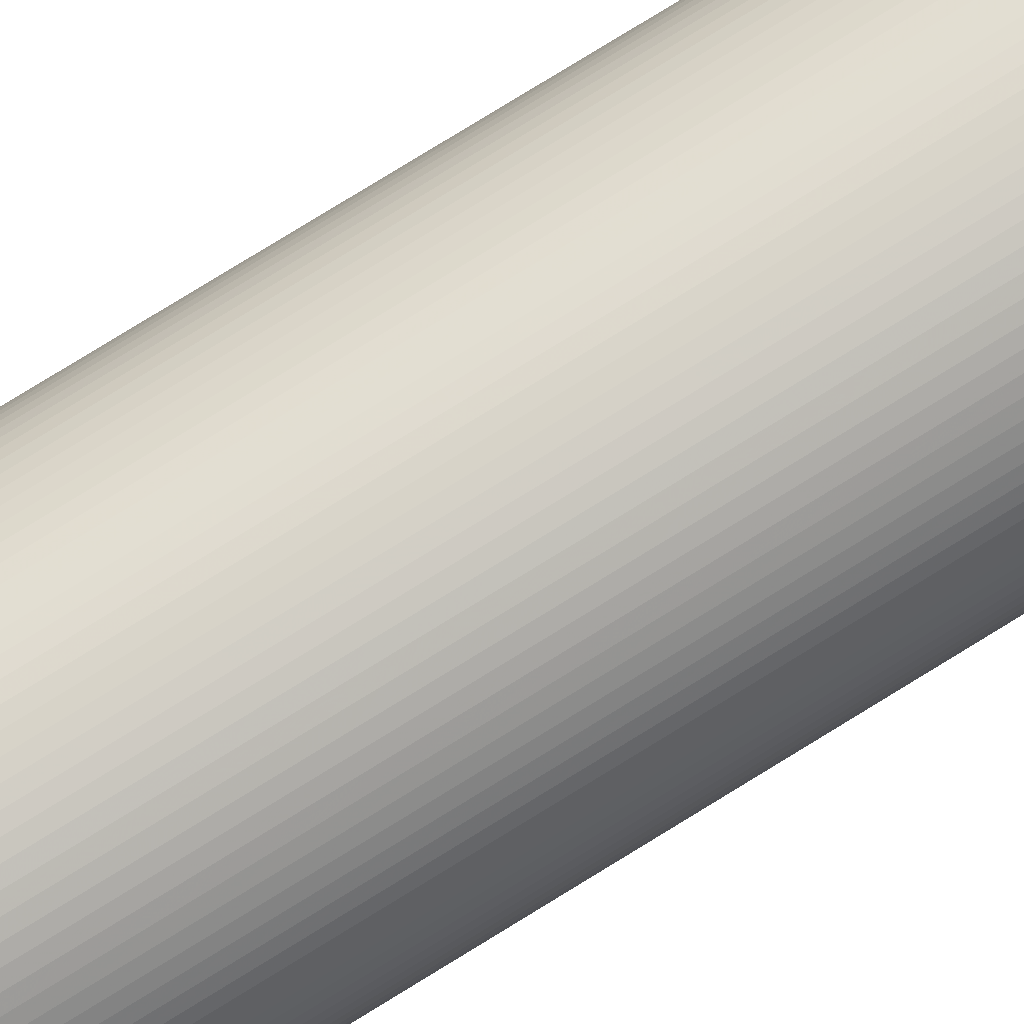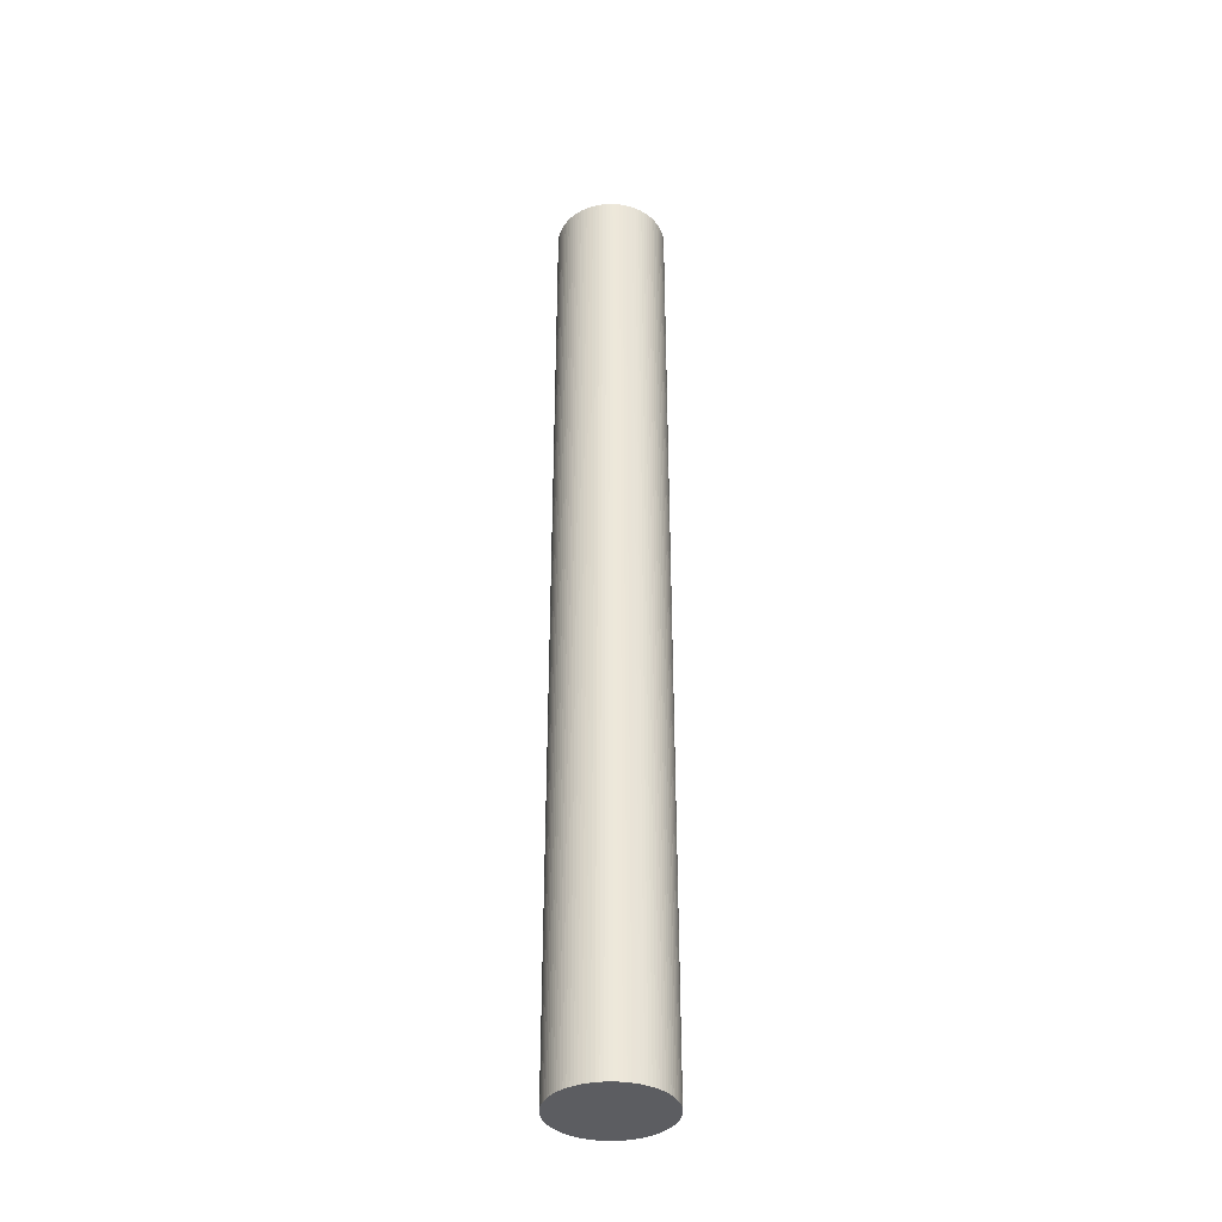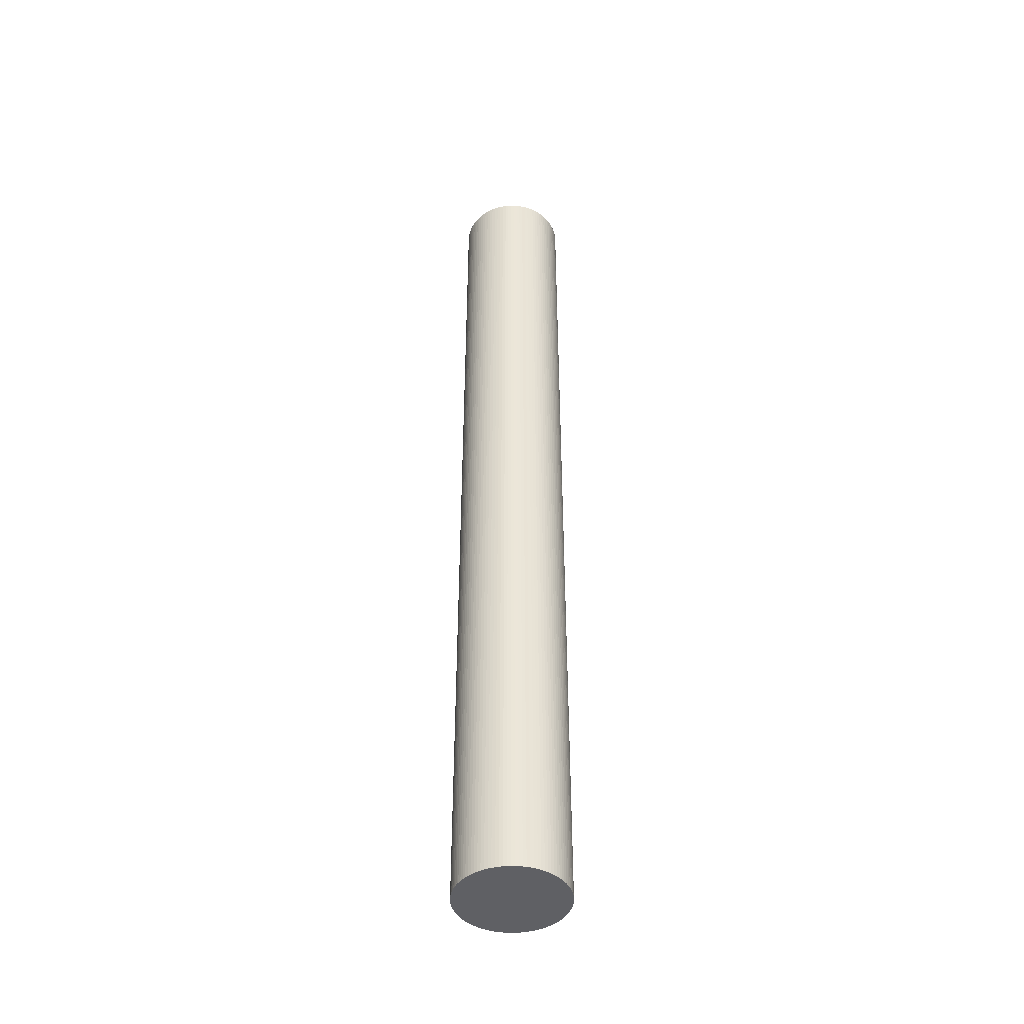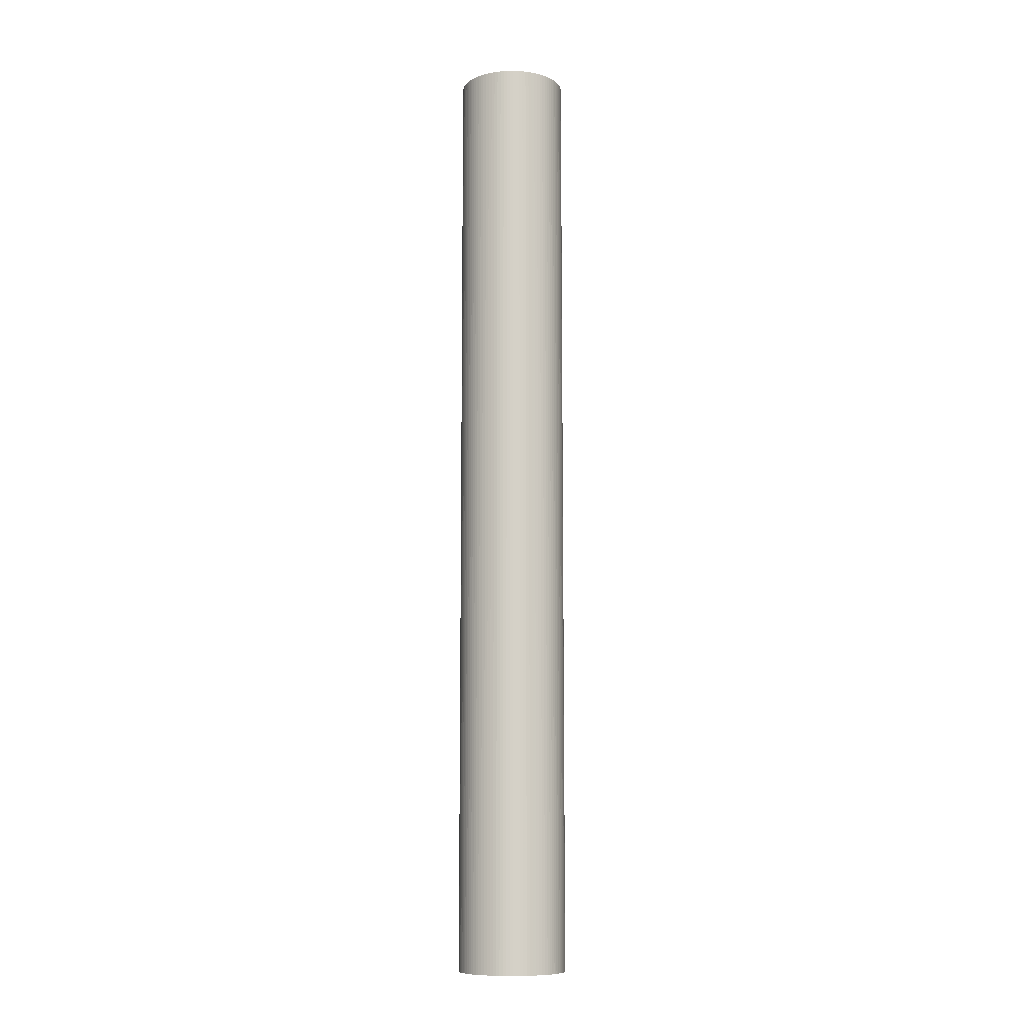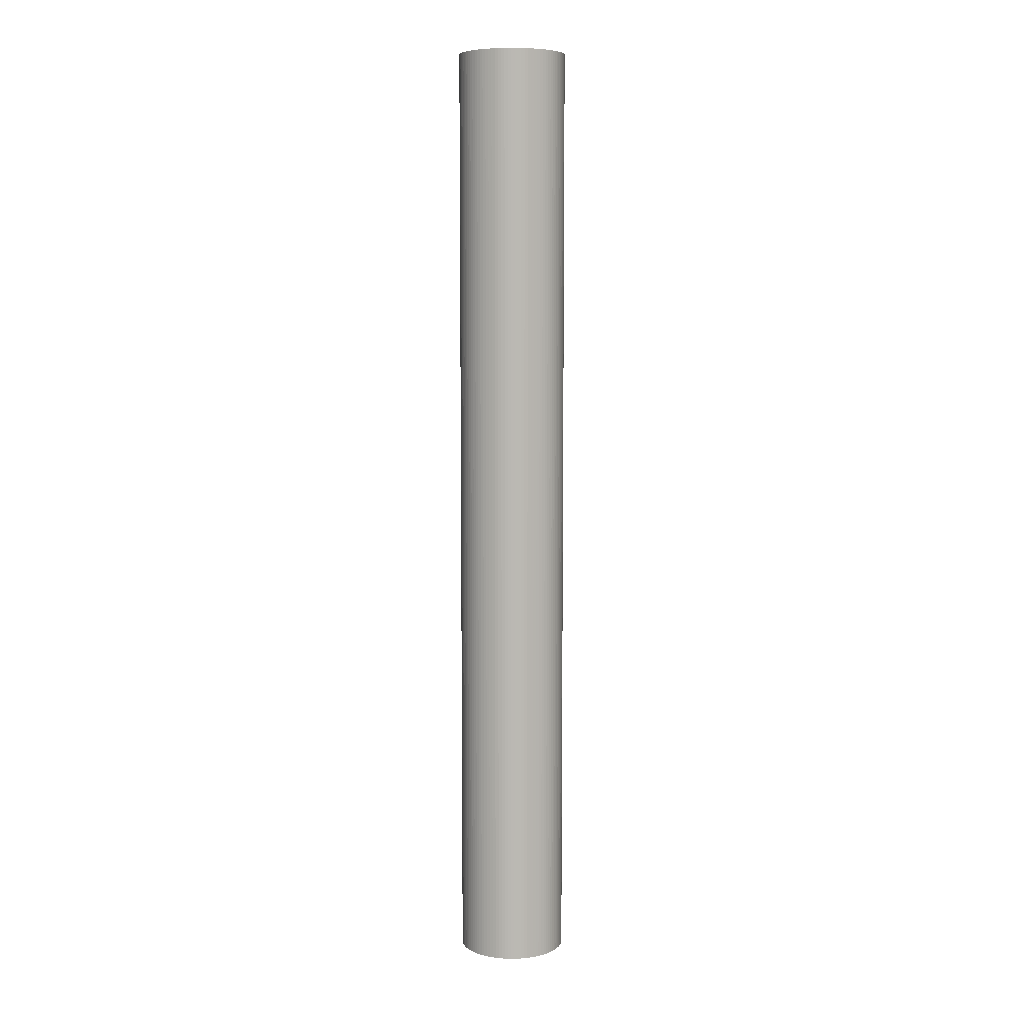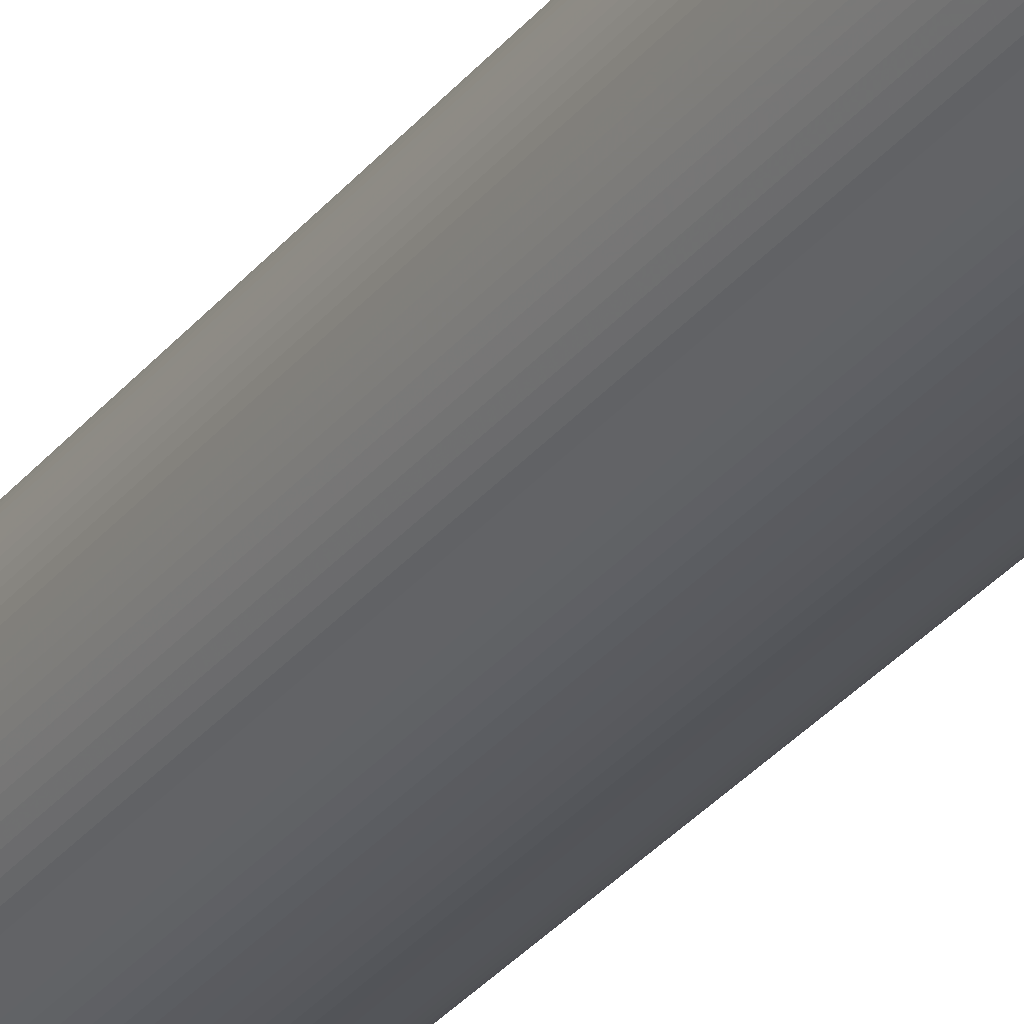
<metadata>
{"format":"obj","ext":"obj","renderer":"f3d","projection":"perspective","resolution":1024,"background":"white","views":[{"elev":75.7,"azim":58.1,"up":"+Y"},{"elev":-37.2,"azim":-109.9,"up":"+Z"},{"elev":-44.3,"azim":-38.5,"up":"+Z"},{"elev":-9.9,"azim":9.6,"up":"+Z"},{"elev":7.4,"azim":-42.4,"up":"+Z"},{"elev":-29.0,"azim":150.2,"up":"+Y"}]}
</metadata>
<code>
v 2 0 0
v 1.996 0.1256 -35
v 1.996 0.1256 0
v 2 0 -35
v 1.984 0.2507 -35
v 1.984 0.2507 0
v 1.965 0.3748 -35
v 1.965 0.3748 0
v 1.937 0.4974 -35
v 1.937 0.4974 0
v 1.902 0.618 -35
v 1.902 0.618 0
v 1.86 0.7362 -35
v 1.86 0.7362 0
v 1.81 0.8516 -35
v 1.81 0.8516 0
v 1.753 0.9635 -35
v 1.753 0.9635 0
v 1.689 1.072 -35
v 1.689 1.072 0
v 1.618 1.176 -35
v 1.618 1.176 0
v 1.541 1.275 -35
v 1.541 1.275 0
v 1.458 1.369 -35
v 1.458 1.369 0
v 1.369 1.458 -35
v 1.369 1.458 0
v 1.275 1.541 0
v 1.275 1.541 -35
v 1.176 1.618 0
v 1.176 1.618 -35
v 1.072 1.689 0
v 1.072 1.689 -35
v 0.9635 1.753 0
v 0.9635 1.753 -35
v 0.8516 1.81 0
v 0.8516 1.81 -35
v 0.7362 1.86 0
v 0.7362 1.86 -35
v 0.618 1.902 0
v 0.618 1.902 -35
v 0.4974 1.937 0
v 0.4974 1.937 -35
v 0.3748 1.965 0
v 0.3748 1.965 -35
v 0.2507 1.984 0
v 0.2507 1.984 -35
v 0.1256 1.996 0
v 0.1256 1.996 -35
v 0 2 0
v 0 2 -35
v -0.1256 1.996 0
v -0.1256 1.996 -35
v -0.2507 1.984 0
v -0.2507 1.984 -35
v -0.3748 1.965 0
v -0.3748 1.965 -35
v -0.4974 1.937 0
v -0.4974 1.937 -35
v -0.618 1.902 0
v -0.618 1.902 -35
v -0.7362 1.86 0
v -0.7362 1.86 -35
v -0.8516 1.81 0
v -0.8516 1.81 -35
v -0.9635 1.753 0
v -0.9635 1.753 -35
v -1.072 1.689 0
v -1.072 1.689 -35
v -1.176 1.618 0
v -1.176 1.618 -35
v -1.275 1.541 0
v -1.275 1.541 -35
v -1.369 1.458 0
v -1.369 1.458 -35
v -1.458 1.369 -35
v -1.458 1.369 0
v -1.541 1.275 -35
v -1.541 1.275 0
v -1.618 1.176 -35
v -1.618 1.176 0
v -1.689 1.072 -35
v -1.689 1.072 0
v -1.753 0.9635 -35
v -1.753 0.9635 0
v -1.81 0.8516 -35
v -1.81 0.8516 0
v -1.86 0.7362 -35
v -1.86 0.7362 0
v -1.902 0.618 -35
v -1.902 0.618 0
v -1.937 0.4974 -35
v -1.937 0.4974 0
v -1.965 0.3748 -35
v -1.965 0.3748 0
v -1.984 0.2507 -35
v -1.984 0.2507 0
v -1.996 0.1256 -35
v -1.996 0.1256 0
v -2 0 -35
v -2 0 0
v -1.996 -0.1256 -35
v -1.996 -0.1256 0
v -1.984 -0.2507 -35
v -1.984 -0.2507 0
v -1.965 -0.3748 -35
v -1.965 -0.3748 0
v -1.937 -0.4974 -35
v -1.937 -0.4974 0
v -1.902 -0.618 -35
v -1.902 -0.618 0
v -1.86 -0.7362 -35
v -1.86 -0.7362 0
v -1.81 -0.8516 -35
v -1.81 -0.8516 0
v -1.753 -0.9635 -35
v -1.753 -0.9635 0
v -1.689 -1.072 -35
v -1.689 -1.072 0
v -1.618 -1.176 -35
v -1.618 -1.176 0
v -1.541 -1.275 -35
v -1.541 -1.275 0
v -1.458 -1.369 -35
v -1.458 -1.369 0
v -1.369 -1.458 -35
v -1.369 -1.458 0
v -1.275 -1.541 0
v -1.275 -1.541 -35
v -1.176 -1.618 0
v -1.176 -1.618 -35
v -1.072 -1.689 0
v -1.072 -1.689 -35
v -0.9635 -1.753 0
v -0.9635 -1.753 -35
v -0.8516 -1.81 0
v -0.8516 -1.81 -35
v -0.7362 -1.86 0
v -0.7362 -1.86 -35
v -0.618 -1.902 0
v -0.618 -1.902 -35
v -0.4974 -1.937 0
v -0.4974 -1.937 -35
v -0.3748 -1.965 0
v -0.3748 -1.965 -35
v -0.2507 -1.984 0
v -0.2507 -1.984 -35
v -0.1256 -1.996 0
v -0.1256 -1.996 -35
v -0 -2 0
v -0 -2 -35
v 0.1256 -1.996 0
v 0.1256 -1.996 -35
v 0.2507 -1.984 0
v 0.2507 -1.984 -35
v 0.3748 -1.965 0
v 0.3748 -1.965 -35
v 0.4974 -1.937 0
v 0.4974 -1.937 -35
v 0.618 -1.902 0
v 0.618 -1.902 -35
v 0.7362 -1.86 0
v 0.7362 -1.86 -35
v 0.8516 -1.81 0
v 0.8516 -1.81 -35
v 0.9635 -1.753 0
v 0.9635 -1.753 -35
v 1.072 -1.689 0
v 1.072 -1.689 -35
v 1.176 -1.618 0
v 1.176 -1.618 -35
v 1.275 -1.541 0
v 1.275 -1.541 -35
v 1.369 -1.458 0
v 1.369 -1.458 -35
v 1.458 -1.369 -35
v 1.458 -1.369 0
v 1.541 -1.275 -35
v 1.541 -1.275 0
v 1.618 -1.176 -35
v 1.618 -1.176 0
v 1.689 -1.072 -35
v 1.689 -1.072 0
v 1.753 -0.9635 -35
v 1.753 -0.9635 0
v 1.81 -0.8516 -35
v 1.81 -0.8516 0
v 1.86 -0.7362 -35
v 1.86 -0.7362 0
v 1.902 -0.618 -35
v 1.902 -0.618 0
v 1.937 -0.4974 -35
v 1.937 -0.4974 0
v 1.965 -0.3748 -35
v 1.965 -0.3748 0
v 1.984 -0.2507 -35
v 1.984 -0.2507 0
v 1.996 -0.1256 -35
v 1.996 -0.1256 0
f 1 2 3
f 2 1 4
f 3 5 6
f 5 3 2
f 6 7 8
f 7 6 5
f 8 9 10
f 9 8 7
f 10 11 12
f 11 10 9
f 12 13 14
f 13 12 11
f 14 15 16
f 15 14 13
f 16 17 18
f 17 16 15
f 18 19 20
f 19 18 17
f 20 21 22
f 21 20 19
f 22 23 24
f 23 22 21
f 24 25 26
f 25 24 23
f 26 27 28
f 27 26 25
f 27 29 28
f 29 27 30
f 30 31 29
f 31 30 32
f 32 33 31
f 33 32 34
f 34 35 33
f 35 34 36
f 36 37 35
f 37 36 38
f 38 39 37
f 39 38 40
f 40 41 39
f 41 40 42
f 42 43 41
f 43 42 44
f 44 45 43
f 45 44 46
f 46 47 45
f 47 46 48
f 48 49 47
f 49 48 50
f 50 51 49
f 51 50 52
f 52 53 51
f 53 52 54
f 54 55 53
f 55 54 56
f 56 57 55
f 57 56 58
f 58 59 57
f 59 58 60
f 60 61 59
f 61 60 62
f 62 63 61
f 63 62 64
f 64 65 63
f 65 64 66
f 66 67 65
f 67 66 68
f 68 69 67
f 69 68 70
f 70 71 69
f 71 70 72
f 72 73 71
f 73 72 74
f 74 75 73
f 75 74 76
f 77 75 76
f 75 77 78
f 79 78 77
f 78 79 80
f 81 80 79
f 80 81 82
f 83 82 81
f 82 83 84
f 85 84 83
f 84 85 86
f 87 86 85
f 86 87 88
f 89 88 87
f 88 89 90
f 91 90 89
f 90 91 92
f 93 92 91
f 92 93 94
f 95 94 93
f 94 95 96
f 97 96 95
f 96 97 98
f 99 98 97
f 98 99 100
f 101 100 99
f 100 101 102
f 103 102 101
f 102 103 104
f 105 104 103
f 104 105 106
f 107 106 105
f 106 107 108
f 109 108 107
f 108 109 110
f 111 110 109
f 110 111 112
f 113 112 111
f 112 113 114
f 115 114 113
f 114 115 116
f 117 116 115
f 116 117 118
f 119 118 117
f 118 119 120
f 121 120 119
f 120 121 122
f 123 122 121
f 122 123 124
f 125 124 123
f 124 125 126
f 127 126 125
f 126 127 128
f 127 129 128
f 129 127 130
f 130 131 129
f 131 130 132
f 132 133 131
f 133 132 134
f 134 135 133
f 135 134 136
f 136 137 135
f 137 136 138
f 138 139 137
f 139 138 140
f 140 141 139
f 141 140 142
f 142 143 141
f 143 142 144
f 144 145 143
f 145 144 146
f 146 147 145
f 147 146 148
f 148 149 147
f 149 148 150
f 150 151 149
f 151 150 152
f 152 153 151
f 153 152 154
f 154 155 153
f 155 154 156
f 156 157 155
f 157 156 158
f 158 159 157
f 159 158 160
f 160 161 159
f 161 160 162
f 162 163 161
f 163 162 164
f 164 165 163
f 165 164 166
f 166 167 165
f 167 166 168
f 168 169 167
f 169 168 170
f 170 171 169
f 171 170 172
f 172 173 171
f 173 172 174
f 174 175 173
f 175 174 176
f 175 177 178
f 177 175 176
f 178 179 180
f 179 178 177
f 180 181 182
f 181 180 179
f 182 183 184
f 183 182 181
f 184 185 186
f 185 184 183
f 186 187 188
f 187 186 185
f 188 189 190
f 189 188 187
f 190 191 192
f 191 190 189
f 192 193 194
f 193 192 191
f 194 195 196
f 195 194 193
f 196 197 198
f 197 196 195
f 198 199 200
f 199 198 197
f 200 4 1
f 4 200 199
f 199 2 4
f 197 2 199
f 197 5 2
f 195 5 197
f 195 7 5
f 193 7 195
f 193 9 7
f 191 9 193
f 191 11 9
f 189 11 191
f 189 13 11
f 187 13 189
f 187 15 13
f 185 15 187
f 185 17 15
f 183 17 185
f 183 19 17
f 181 19 183
f 181 21 19
f 179 21 181
f 179 23 21
f 177 23 179
f 177 25 23
f 176 25 177
f 176 27 25
f 174 27 176
f 174 30 27
f 172 30 174
f 172 32 30
f 170 32 172
f 170 34 32
f 168 34 170
f 168 36 34
f 166 36 168
f 166 38 36
f 164 38 166
f 164 40 38
f 162 40 164
f 162 42 40
f 160 42 162
f 160 44 42
f 158 44 160
f 158 46 44
f 156 46 158
f 156 48 46
f 154 48 156
f 154 50 48
f 154 52 50
f 152 52 154
f 150 52 152
f 150 54 52
f 148 54 150
f 148 56 54
f 146 56 148
f 146 58 56
f 144 58 146
f 144 60 58
f 142 60 144
f 142 62 60
f 140 62 142
f 140 64 62
f 138 64 140
f 138 66 64
f 136 66 138
f 136 68 66
f 134 68 136
f 134 70 68
f 132 70 134
f 132 72 70
f 130 72 132
f 130 74 72
f 127 74 130
f 127 76 74
f 125 76 127
f 125 77 76
f 123 77 125
f 123 79 77
f 121 79 123
f 121 81 79
f 119 81 121
f 119 83 81
f 117 83 119
f 117 85 83
f 115 85 117
f 115 87 85
f 113 87 115
f 113 89 87
f 111 89 113
f 111 91 89
f 109 91 111
f 109 93 91
f 107 93 109
f 107 95 93
f 105 95 107
f 105 97 95
f 103 97 105
f 103 99 97
f 99 103 101
f 3 200 1
f 6 200 3
f 6 198 200
f 8 198 6
f 8 196 198
f 10 196 8
f 10 194 196
f 12 194 10
f 12 192 194
f 14 192 12
f 14 190 192
f 16 190 14
f 16 188 190
f 18 188 16
f 18 186 188
f 20 186 18
f 20 184 186
f 22 184 20
f 22 182 184
f 24 182 22
f 24 180 182
f 26 180 24
f 26 178 180
f 28 178 26
f 28 175 178
f 29 175 28
f 29 173 175
f 31 173 29
f 31 171 173
f 33 171 31
f 33 169 171
f 35 169 33
f 35 167 169
f 37 167 35
f 37 165 167
f 39 165 37
f 39 163 165
f 41 163 39
f 41 161 163
f 43 161 41
f 43 159 161
f 45 159 43
f 45 157 159
f 47 157 45
f 47 155 157
f 49 155 47
f 49 153 155
f 51 153 49
f 51 151 153
f 53 151 51
f 53 149 151
f 55 149 53
f 55 147 149
f 57 147 55
f 57 145 147
f 59 145 57
f 59 143 145
f 61 143 59
f 61 141 143
f 63 141 61
f 63 139 141
f 65 139 63
f 65 137 139
f 67 137 65
f 67 135 137
f 69 135 67
f 69 133 135
f 71 133 69
f 71 131 133
f 73 131 71
f 73 129 131
f 75 129 73
f 75 128 129
f 78 128 75
f 78 126 128
f 80 126 78
f 80 124 126
f 82 124 80
f 82 122 124
f 84 122 82
f 84 120 122
f 86 120 84
f 86 118 120
f 88 118 86
f 88 116 118
f 90 116 88
f 90 114 116
f 92 114 90
f 92 112 114
f 94 112 92
f 94 110 112
f 96 110 94
f 96 108 110
f 98 108 96
f 98 106 108
f 100 106 98
f 100 104 106
f 104 100 102

</code>
